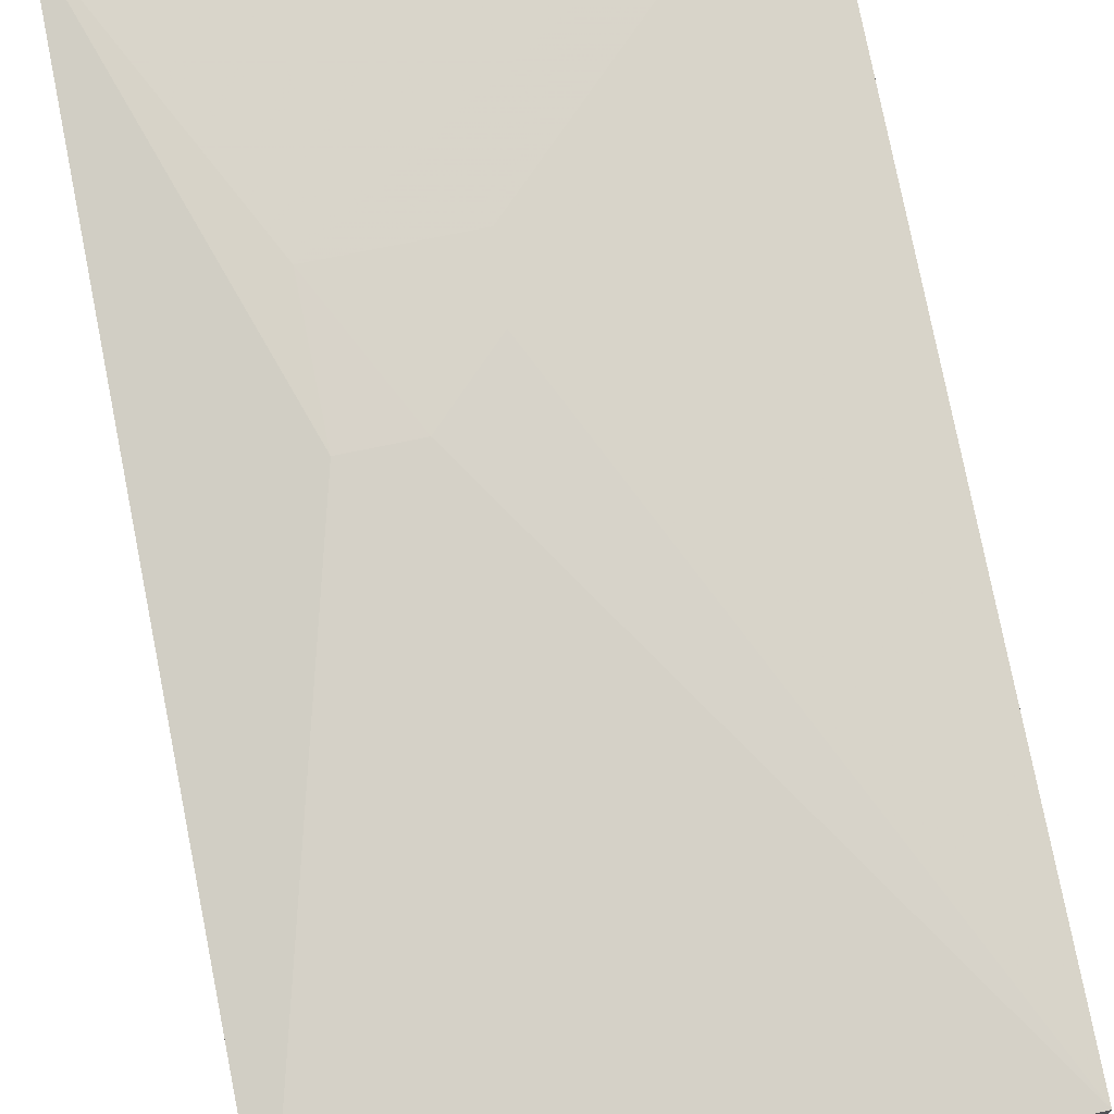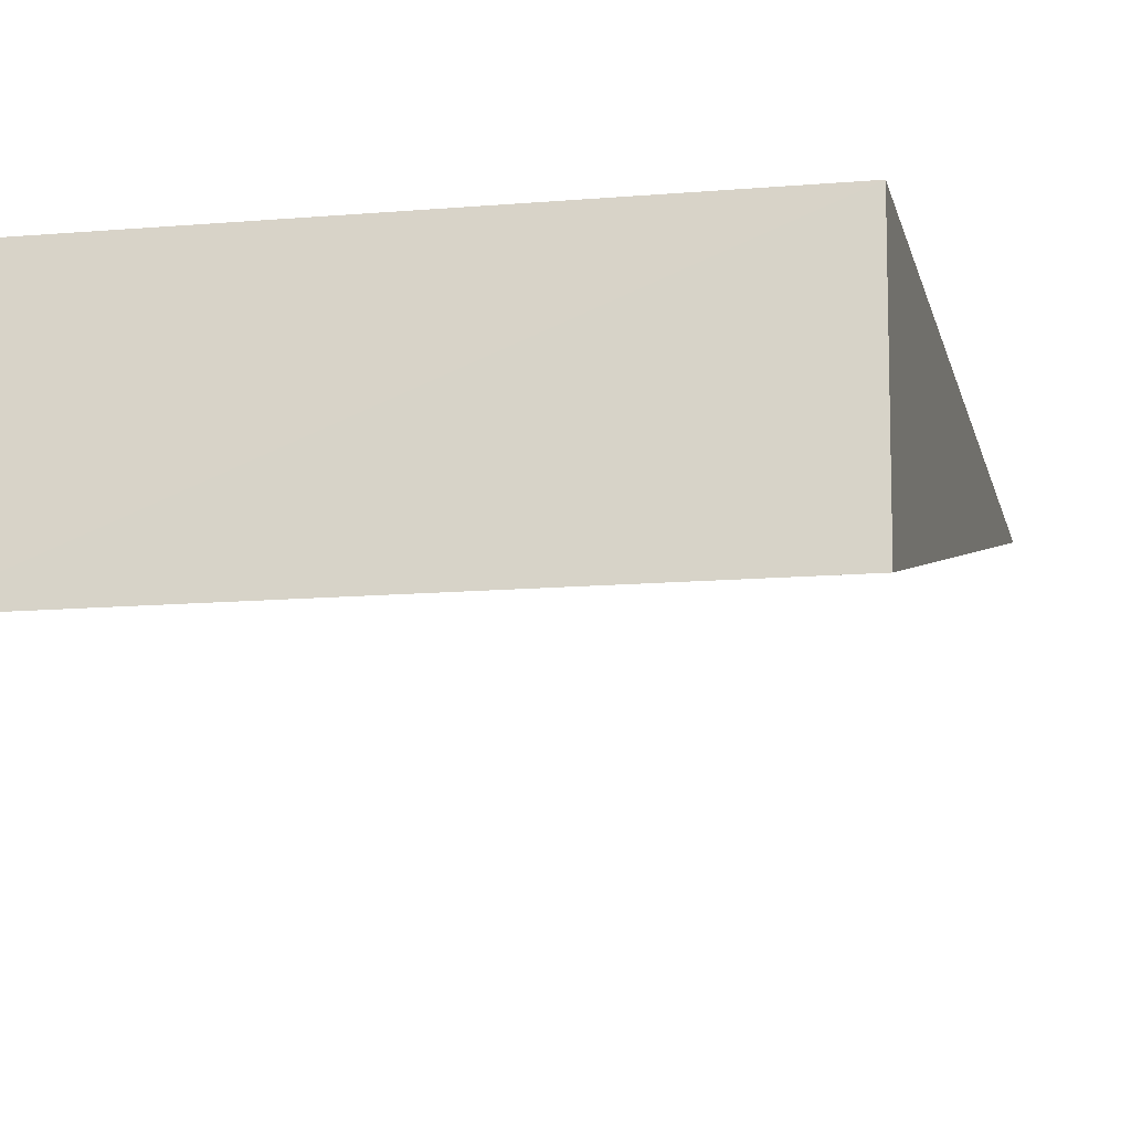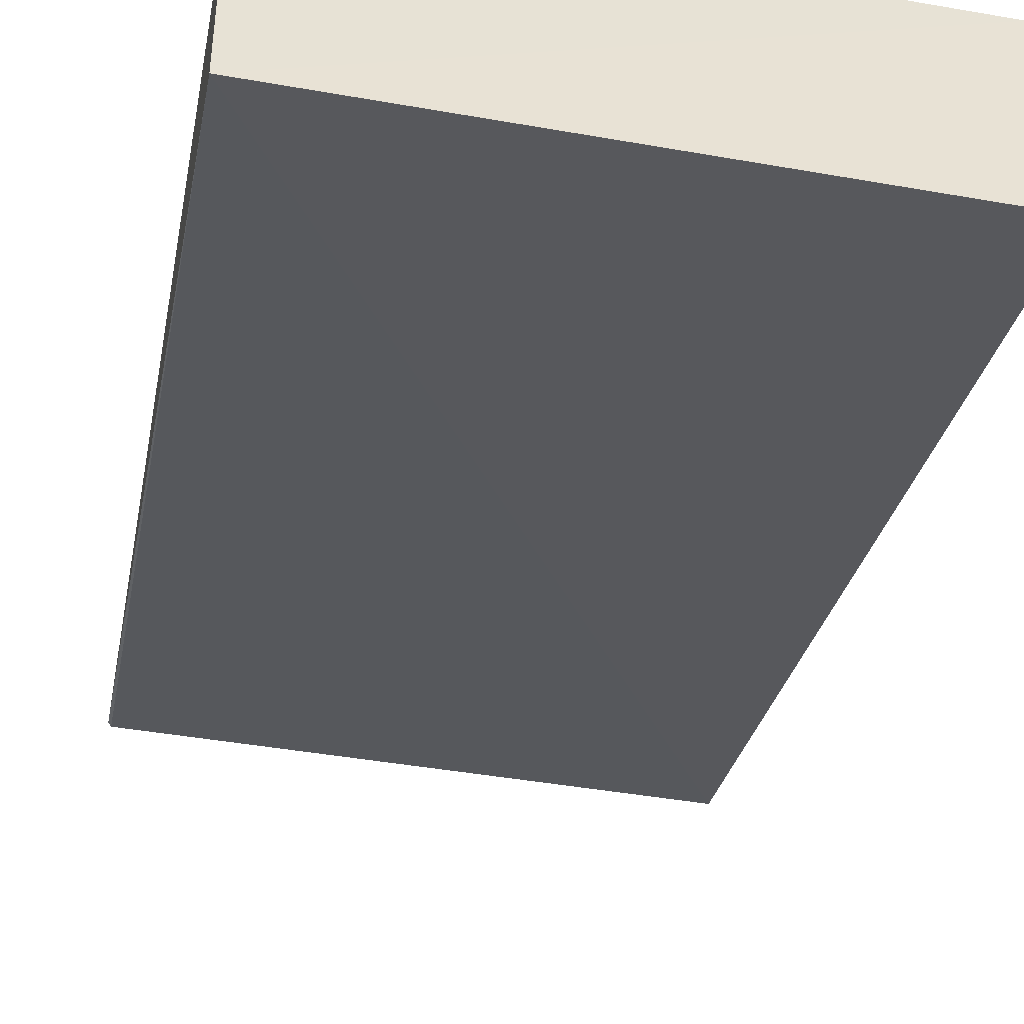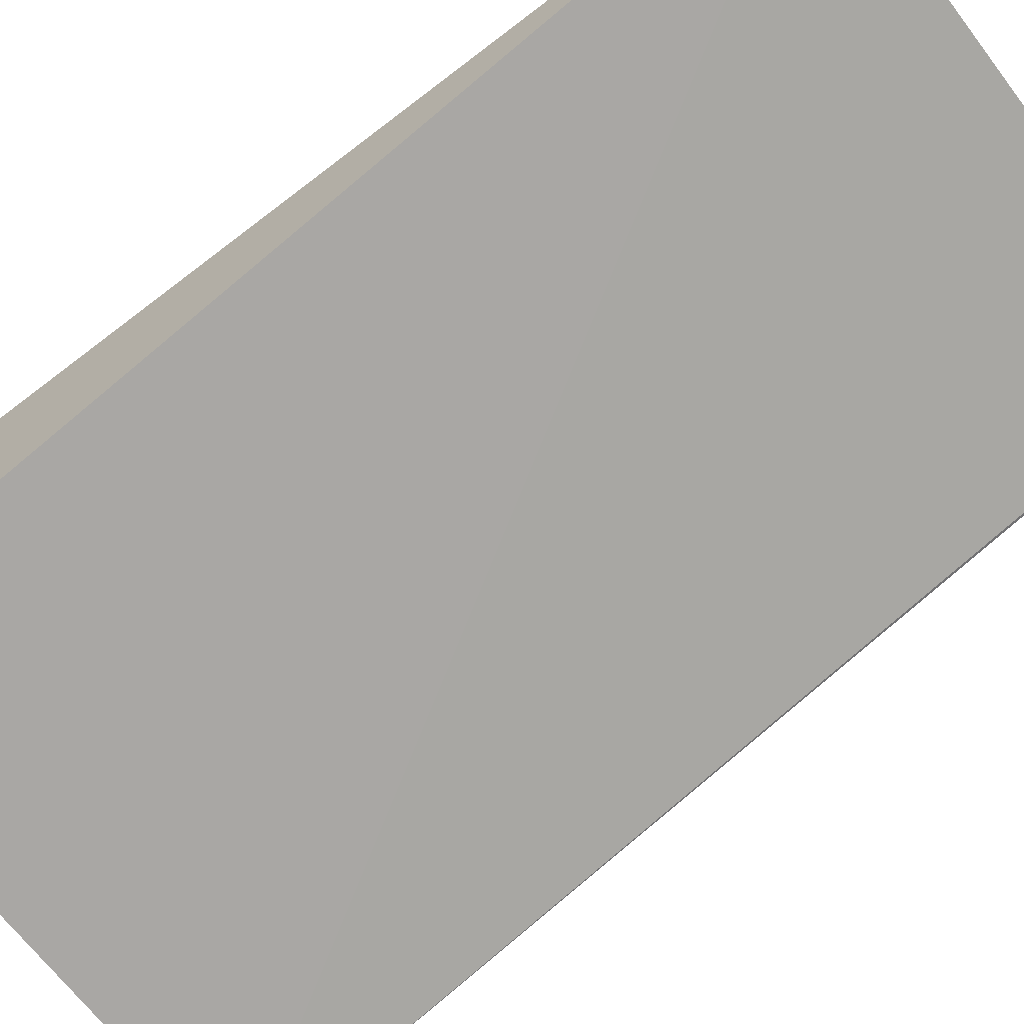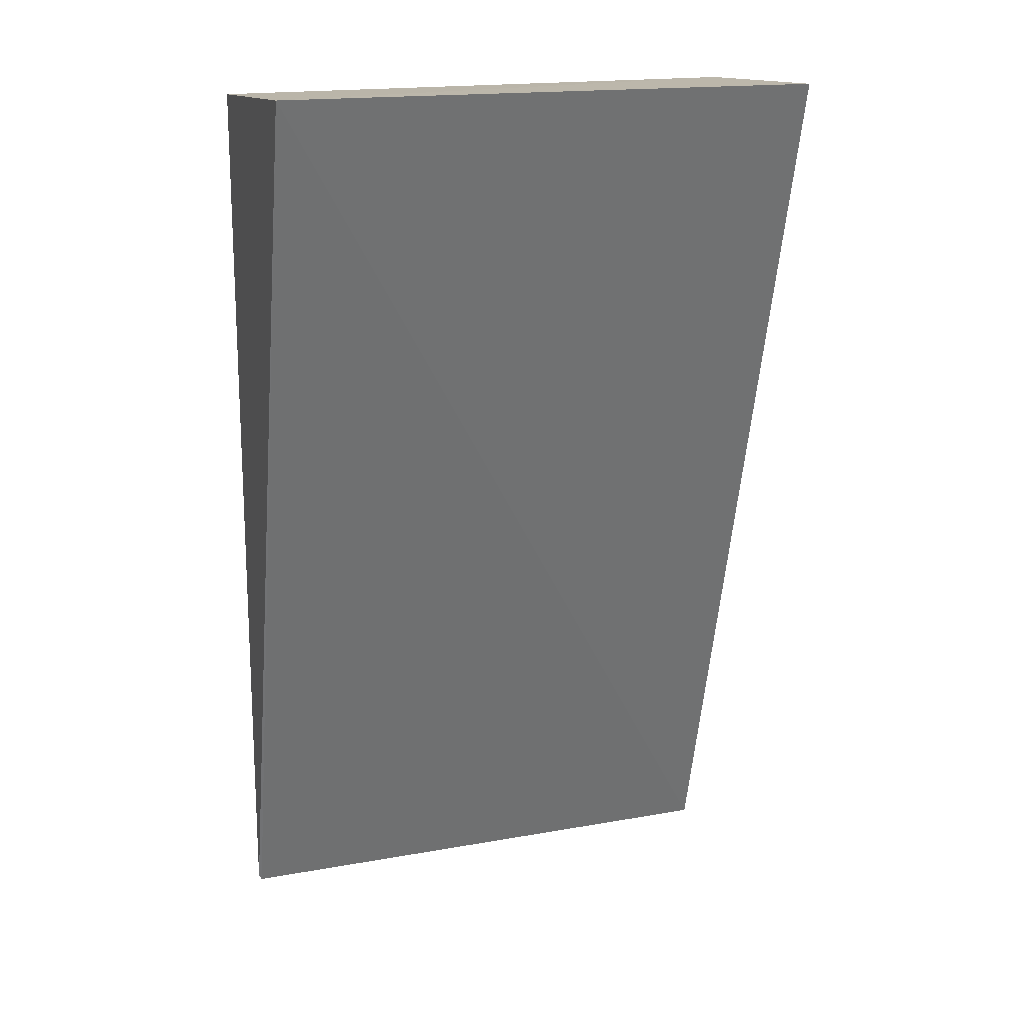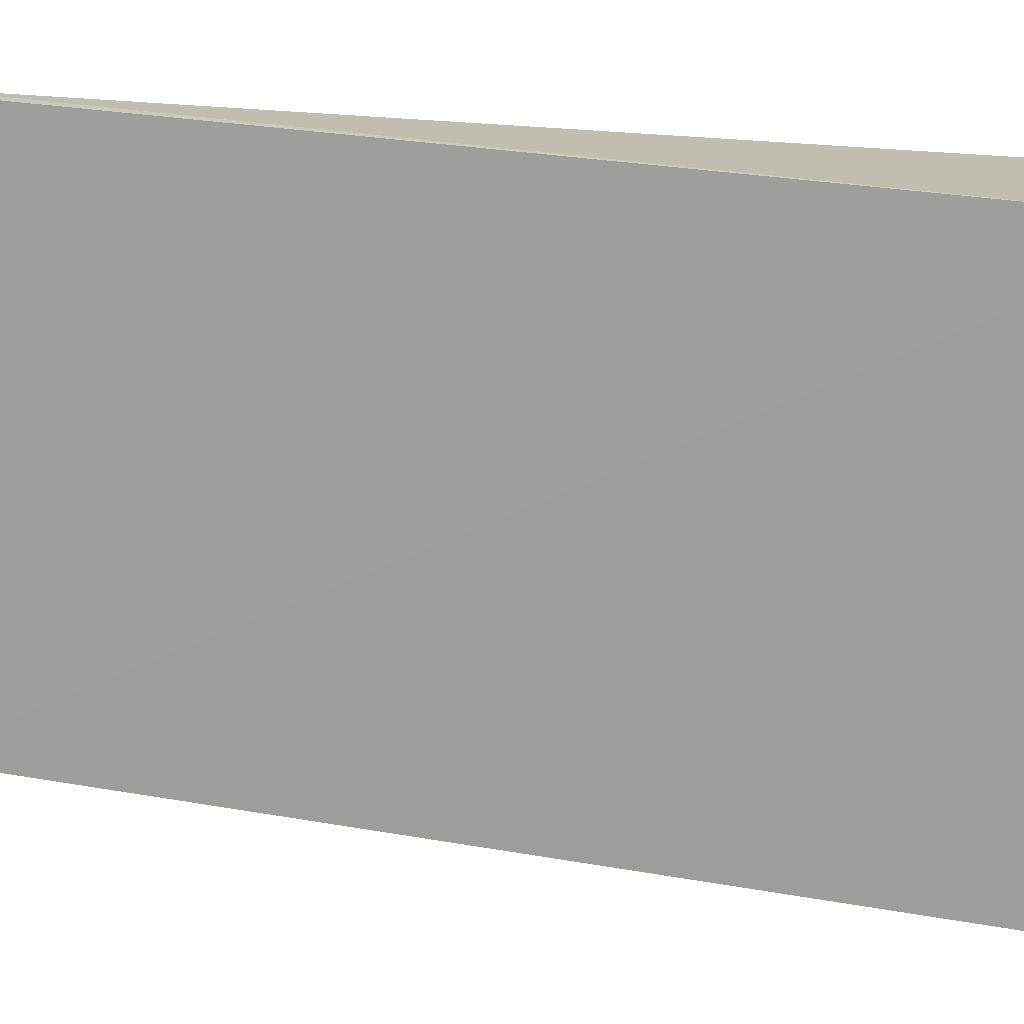
<metadata>
{"format":"obj","ext":"obj","renderer":"f3d","projection":"perspective","resolution":1024,"background":"white","views":[{"elev":75.9,"azim":-11.4,"up":"+Y"},{"elev":-13.9,"azim":11.7,"up":"+Y"},{"elev":-43.1,"azim":-10.9,"up":"+Y"},{"elev":-65.7,"azim":127.2,"up":"+Y"},{"elev":19.7,"azim":-19.2,"up":"+Z"},{"elev":-73.5,"azim":-93.3,"up":"+Y"}]}
</metadata>
<code>
v 0.1085 0.06456 0.1237
v 0.1086 0.04424 0.1255
v 0.109 0.06711 0.03976
v 0.0594 0.06776 0.03978
v 0.05913 0.04427 0.1263
v 0.07756 0.06792 0.07718
v 0.08334 0.06781 0.07141
v 0.0591 0.06475 0.1242
v 0.07142 0.068 0.06494
v 0.05912 0.06777 0.04023
v 0.08376 0.06783 0.06486
v 0.07147 0.06796 0.07722
f 1 2 3
f 5 2 1
f 5 3 2
f 5 4 3
f 7 6 1
f 7 1 3
f 8 5 1
f 10 4 5
f 10 5 8
f 10 9 3
f 10 3 4
f 11 7 3
f 11 3 9
f 11 9 6
f 11 6 7
f 12 6 9
f 12 8 1
f 12 1 6
f 12 10 8
f 12 9 10

</code>
